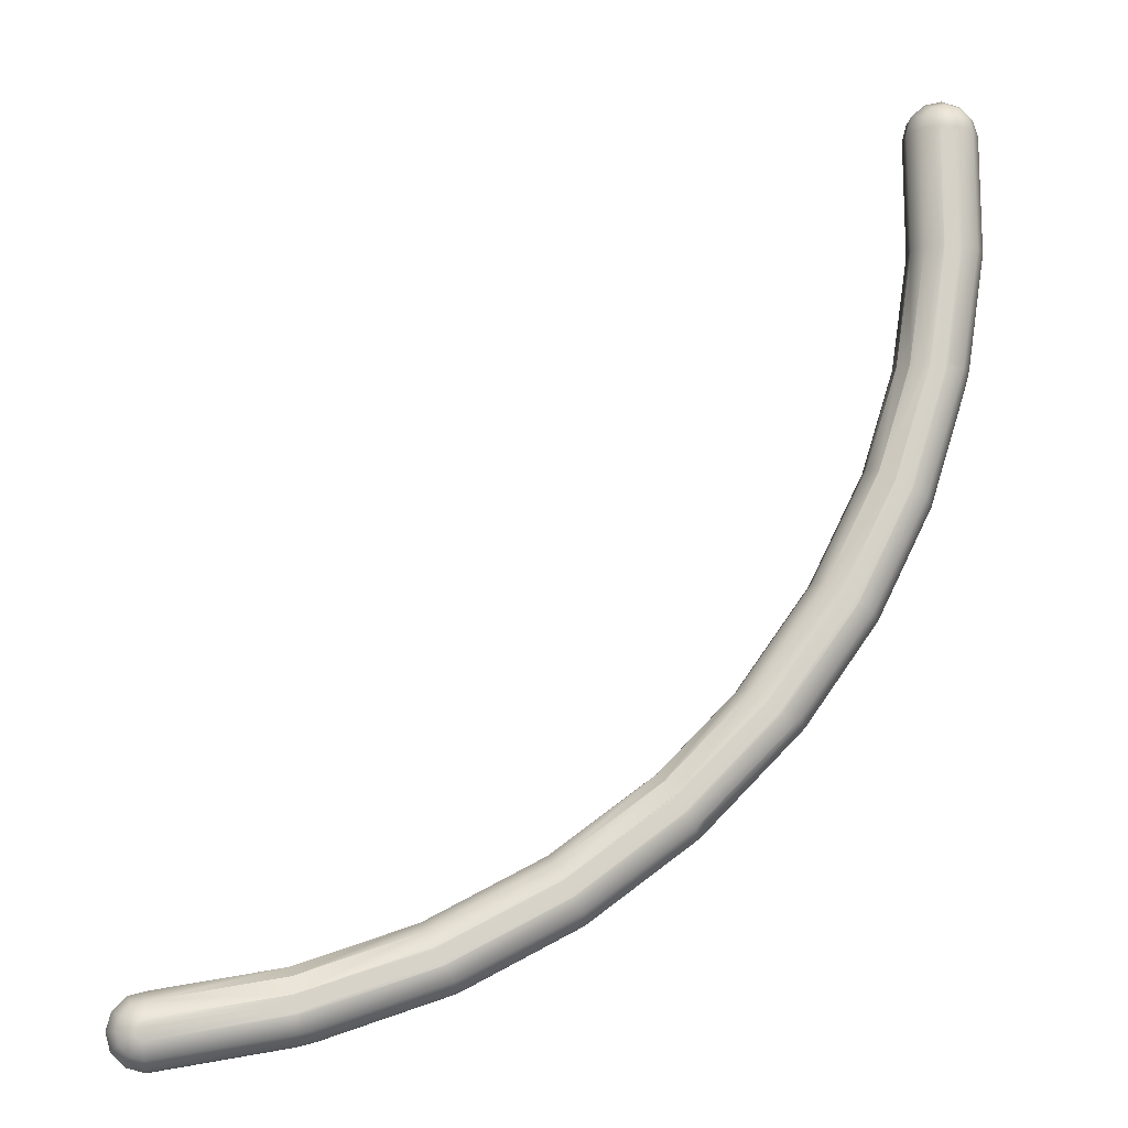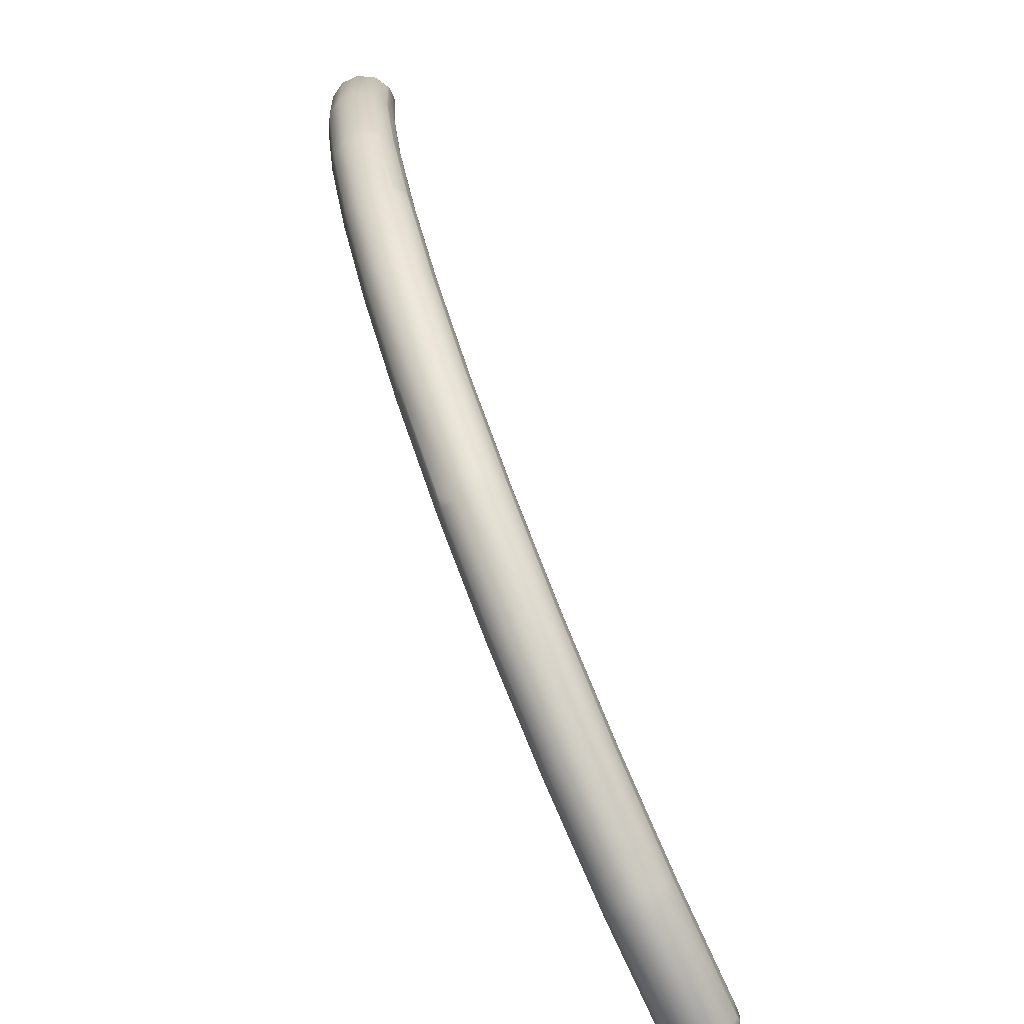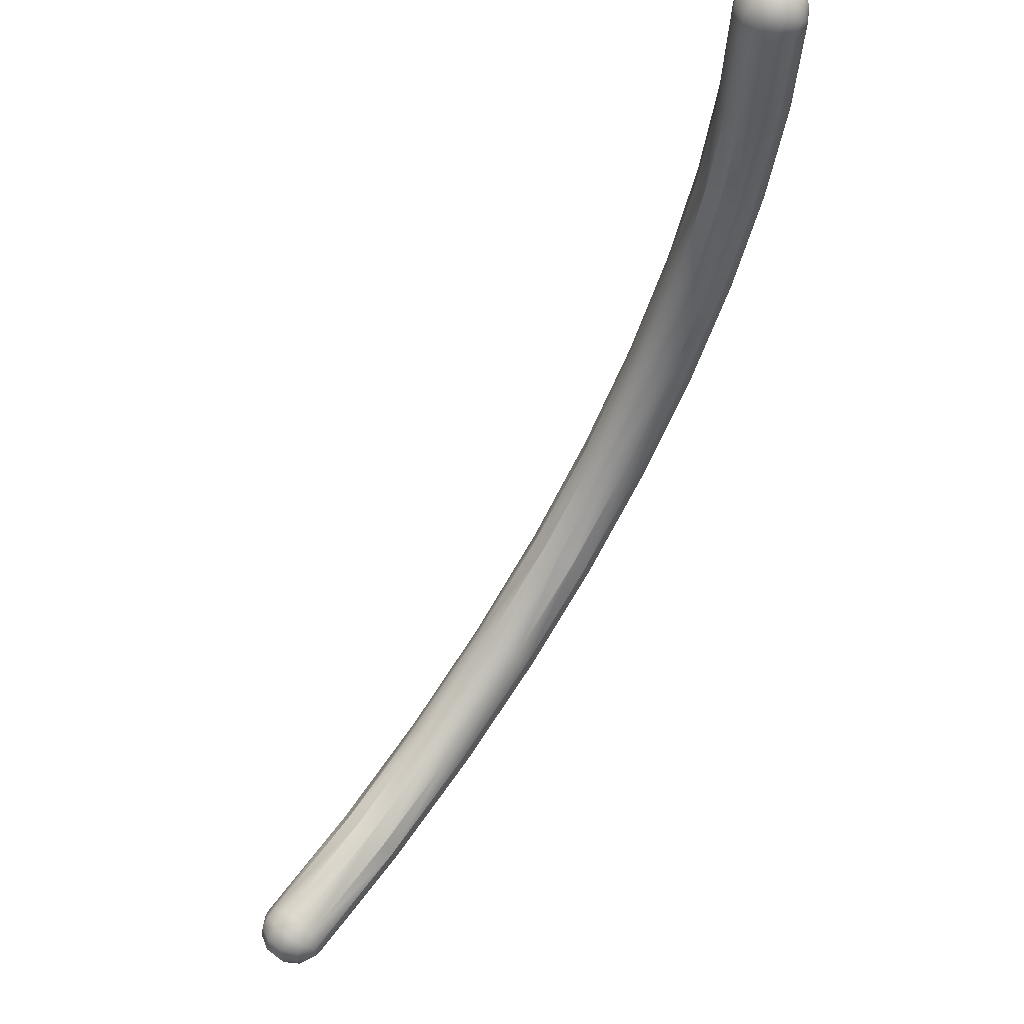
<metadata>
{"format":"obj","ext":"obj","renderer":"f3d","projection":"perspective","resolution":1024,"background":"white","views":[{"elev":-12.7,"azim":-6.3,"up":"+Z"},{"elev":-68.2,"azim":114.9,"up":"+Z"},{"elev":57.4,"azim":-51.6,"up":"+Z"}]}
</metadata>
<code>
o curve_01
g curve_01_Mesh
v -0.2121 2.212 -7
v -0.07765 2.29 -7
v -0.1837 2.212 -7.106
v -0.1061 2.212 -7.184
v -0.03882 2.29 -7.067
v 1e-06 2.29 -7.078
v -0.06724 2.29 -7.039
v -0.2898 2.078 -7
v -0.251 2.078 -6.855
v 0.06724 2.29 -6.961
v 1.156 2.287 -6.81
v 0.07765 2.29 -7
v -0.07765 1.71 -7
v -0.1837 1.788 -6.894
v -0.2121 1.788 -7
v 1e-06 1.788 -7.212
v 1.079 1.707 -6.888
v 1e-06 1.71 -7.078
v -0.1449 1.922 -6.749
v -0.251 1.922 -6.855
v -0.1061 1.788 -6.816
v -0.1449 2.078 -7.251
v -0.251 2.078 -7.145
v 1.079 2.209 -7.023
v 1e-06 2.212 -7.212
v 1.079 2.287 -6.888
v 1.079 1.92 -7.1
v 1e-06 1.922 -7.29
v 1.079 1.785 -7.023
v -0.1837 1.788 -7.106
v 1.224 2.075 -7.061
v 1.079 2.075 -7.1
v 1.224 1.92 -7.061
v 1.028 1.785 -6.607
v 1.011 1.911 -6.537
v 1e-06 1.788 -6.788
v -0.03882 1.71 -7.067
v -0.1061 1.788 -7.184
v -0.06724 1.71 -7.039
v 1e-06 1.922 -6.71
v -0.1449 2.078 -6.749
v 1e-06 2.078 -6.71
v -0.1837 2.212 -6.894
v -0.1061 2.212 -6.816
v 1e-06 2.212 -6.788
v 1e-06 2.29 -6.922
v 1e-06 2.078 -7.29
v 1.117 2.287 -6.878
v -0.1449 1.922 -7.251
v 1.185 1.785 -6.994
v 1.04 1.707 -6.878
v -0.251 1.922 -7.145
v 1.001 1.707 -6.81
v -0.06724 1.71 -6.961
v 1.01 1.919 -6.533
v 1.013 1.92 -6.532
v 1.032 2.209 -6.606
v 1.017 2.083 -6.536
v 1.037 2.209 -6.606
v 1.146 2.287 -6.849
v 0.06724 2.29 -7.039
v 1.013 2.074 -6.532
v 1.016 2.075 -6.532
v 0.03882 2.29 -7.067
v -0.03882 1.71 -6.933
v 1.04 1.707 -6.743
v 1e-06 1.71 -6.922
v 1.011 1.707 -6.849
v 1.011 1.707 -6.772
v 1.025 1.785 -6.609
v 1.058 1.709 -6.734
v -0.2898 1.922 -7
v 1.146 2.287 -6.772
v 1.185 2.209 -6.994
v 1.059 1.708 -6.736
v -0.06724 2.29 -6.961
v -0.03882 2.29 -6.933
v 0.03882 2.29 -6.933
v 1.117 1.707 -6.878
v 1.079 2.287 -6.733
v 1.117 2.287 -6.743
v 1.063 2.287 -6.735
v 1.954 1.911 -6.208
v 1.954 2.067 -6.208
v 2.137 2.279 -6.526
v 2.205 2.201 -6.642
v 2.176 2.279 -6.459
v 2.243 2.067 -6.71
v 2.243 1.911 -6.71
v 2.205 1.777 -6.642
v 2.137 1.699 -6.526
v 2.166 2.279 -6.42
v 1.992 2.201 -6.275
v 2.06 2.279 -6.391
v 2.06 1.699 -6.391
v 1.992 1.777 -6.275
v 2.021 1.699 -6.459
v 2.031 1.699 -6.42
v 2.031 1.699 -6.497
v 2.06 1.699 -6.526
v 2.137 2.279 -6.391
v 2.099 2.279 -6.381
v 2.166 2.279 -6.497
v 2.099 1.699 -6.536
v 2.891 2.053 -5.707
v 2.891 1.898 -5.707
v 2.93 1.763 -5.775
v 2.997 1.686 -5.891
v 2.93 2.188 -5.775
v 3.103 2.265 -5.919
v 3.075 2.265 -6.026
v 3.142 2.188 -6.142
v 3.142 1.763 -6.142
v 3.181 1.898 -6.209
v 3.075 1.686 -6.026
v 3.036 2.265 -5.881
v 3.075 2.265 -5.891
v 3.036 1.686 -6.036
v 3.103 2.265 -5.997
v 2.997 2.265 -5.891
v 2.969 1.686 -5.919
v 2.969 1.686 -5.997
v 2.958 1.686 -5.958
v 2.997 1.686 -6.026
v 3.181 2.053 -6.209
v 3.114 2.265 -5.958
v 3.72 2.034 -5.08
v 3.72 2.035 -5.08
v 3.948 2.246 -5.327
v 3.909 2.246 -5.394
v 3.937 2.246 -5.366
v 3.909 2.246 -5.259
v 3.937 2.246 -5.288
v 3.755 2.152 -5.138
v 3.759 2.166 -5.145
v 3.764 2.168 -5.143
v 4.015 2.034 -5.578
v 4.054 2.168 -5.433
v 3.976 2.168 -5.51
v 4.121 2.034 -5.472
v 3.831 2.246 -5.259
v 4.015 1.879 -5.578
v 4.121 1.879 -5.472
v 3.976 1.744 -5.51
v 4.054 1.744 -5.433
v 3.87 2.246 -5.249
v 3.87 1.667 -5.404
v 3.701 1.875 -5.097
v 3.701 1.876 -5.096
v 3.71 1.879 -5.087
v 3.792 1.667 -5.327
v 3.735 1.742 -5.171
v 3.735 1.743 -5.17
v 3.746 1.745 -5.157
v 3.743 1.754 -5.153
v 3.909 1.667 -5.394
v 3.71 2.031 -5.087
v 3.831 1.667 -5.394
v 3.803 1.667 -5.288
v 3.819 1.667 -5.269
v 3.82 1.667 -5.268
v 3.803 1.667 -5.366
v 4.651 2.222 -4.545
v 4.661 2.222 -4.584
v 4.651 2.222 -4.623
v 4.516 1.642 -4.623
v 4.835 1.854 -4.729
v 4.767 1.72 -4.69
v 4.333 2.01 -4.439
v 4.333 1.854 -4.439
v 4.835 2.01 -4.729
v 4.767 2.144 -4.69
v 4.584 2.222 -4.506
v 4.69 1.72 -4.767
v 4.623 1.642 -4.651
v 4.651 1.642 -4.623
v 4.4 1.72 -4.478
v 4.4 2.144 -4.478
v 4.412 2.146 -4.468
v 4.516 1.642 -4.545
v 4.545 1.642 -4.651
v 4.519 2.221 -4.54
v 4.52 2.221 -4.54
v 4.52 2.221 -4.54
v 4.545 2.222 -4.516
v 4.506 1.642 -4.584
v 4.623 2.222 -4.516
v 4.584 1.642 -4.661
v 5.163 1.612 -3.829
v 5.202 1.612 -3.818
v 5.23 2.192 -3.79
v 5.347 2.114 -3.857
v 5.124 2.192 -3.684
v 4.912 1.98 -3.606
v 4.979 2.114 -3.645
v 4.912 1.824 -3.606
v 5.414 1.98 -3.896
v 5.414 1.824 -3.896
v 5.124 1.612 -3.818
v 4.979 1.69 -3.645
v 5.163 2.192 -3.674
v 5.23 1.612 -3.79
v 5.347 1.69 -3.857
v 5.096 2.192 -3.712
v 5.23 2.192 -3.712
v 5.202 2.192 -3.684
v 5.241 2.192 -3.751
v 5.085 1.612 -3.751
v 5.096 1.612 -3.712
v 5.096 1.612 -3.79
v 5.56 1.577 -2.92
v 5.531 1.577 -2.891
v 5.666 2.157 -2.891
v 5.531 2.157 -2.814
v 5.56 2.157 -2.785
v 5.849 1.79 -2.997
v 5.782 1.655 -2.959
v 5.415 2.079 -2.746
v 5.347 1.945 -2.708
v 5.676 2.157 -2.853
v 5.811 2.079 -2.853
v 5.666 2.157 -2.814
v 5.347 1.79 -2.708
v 5.415 1.655 -2.746
v 5.421 1.645 -2.775
v 5.526 1.578 -2.821
v 5.411 1.652 -2.771
v 5.521 1.577 -2.853
v 5.782 2.079 -2.959
v 5.666 1.577 -2.891
v 5.637 2.157 -2.785
v 5.849 1.945 -2.997
v 5.527 1.578 -2.822
v 5.598 1.577 -2.93
v 5.598 2.157 -2.775
v 5.637 1.577 -2.92
v 6.067 2.039 -2.018
v 6.096 2.039 -1.912
v 5.845 2.117 -1.844
v 5.884 2.117 -1.834
v 6.135 1.905 -2.057
v 6.135 1.749 -2.057
v 6.174 1.749 -1.912
v 6.174 1.905 -1.912
v 5.816 2.117 -1.873
v 5.961 2.117 -1.912
v 5.951 2.117 -1.873
v 5.677 2.037 -1.872
v 5.69 2.041 -1.838
v 5.612 1.921 -1.859
v 5.923 1.537 -1.979
v 5.694 2.043 -1.839
v 5.692 2.042 -1.839
v 5.81 2.116 -1.884
v 6.096 1.615 -1.912
v 5.672 1.615 -1.912
v 5.67 1.619 -1.905
v 5.595 1.749 -1.903
v 5.598 1.754 -1.881
v 5.603 1.736 -1.903
v 5.923 2.117 -1.844
v 5.598 1.903 -1.881
v 5.605 1.909 -1.858
v 5.884 1.537 -1.989
v 5.806 1.537 -1.912
v 6.067 1.615 -2.018
v 5.951 1.537 -1.951
v 5.961 1.537 -1.912
v 5.816 1.537 -1.951
v 5.845 1.537 -1.979
v 5.978 2.072 -0.8858
v 5.95 2.072 -0.9142
v 6.056 2.072 -0.8858
v 6.017 2.072 -0.8754
v 5.939 2.072 -0.953
v 6.229 1.57 -0.953
v 6.095 1.492 -0.953
v 6.095 2.072 -0.953
v 6.229 1.994 -0.953
v 6.084 2.072 -0.9142
v 6.307 1.86 -0.953
v 5.727 1.86 -0.953
v 5.727 1.704 -0.953
v 5.805 1.57 -0.953
v 6.307 1.704 -0.953
v 5.939 1.492 -0.953
v 5.805 1.994 -0.953
v 6.084 1.492 -0.9918
v 6.056 1.492 -1.02
v 6.017 1.492 -1.031
v 5.978 1.492 -1.02
v 5.95 1.492 -0.9918
v 6.184 1.944 0.1061
v 6.251 1.81 0.1449
v 6.212 1.944 0
v 6.078 2.022 0
v 6.29 1.81 0
v 6.251 1.654 0.1449
v 6.29 1.654 0
v 5.788 1.52 0
v 5.749 1.654 0.1449
v 5.71 1.654 0
v 5.933 2.022 0.03882
v 5.961 2.022 0.06724
v 6.212 1.52 0
v 5.816 1.52 0.1061
v 6.106 1.52 0.1837
v 6.145 1.654 0.251
v 6 1.52 0.2121
v 5.788 1.944 0
v 6 1.654 0.2898
v 5.855 1.654 0.251
v 6.184 1.52 0.1061
v 6.078 1.442 0
v 5.749 1.81 0.1449
v 5.855 1.81 0.251
v 5.894 1.944 0.1837
v 6 1.944 0.2121
v 6.067 2.022 0.03882
v 6 2.022 0.07765
v 5.816 1.944 0.1061
v 5.922 2.022 0
v 6.106 1.944 0.1837
v 6 1.81 0.2898
v 5.71 1.81 0
v 6.145 1.81 0.251
v 6 1.442 0.07765
v 5.894 1.52 0.1837
v 6.039 2.022 0.06724
v 5.961 1.442 0.06724
v 5.933 1.442 0.03882
v 6.039 1.442 0.06724
v 6.067 1.442 0.03882
v 5.922 1.442 0
v 6.039 1.442 -0.06724
v 5.961 1.442 -0.06724
v 6 1.442 -0.07765
v 6.067 1.442 -0.03882
v 5.933 1.442 -0.03882
f 1 2 3
f 4 5 6
f 3 2 7
f 8 9 1
f 10 11 12
f 13 14 15
f 16 17 18
f 14 19 20
f 19 14 21
f 3 22 23
f 22 3 4
f 6 24 25
f 24 6 26
f 27 16 28
f 16 27 29
f 30 13 15
f 29 17 16
f 31 27 32
f 27 31 33
f 34 35 36
f 37 30 38
f 30 37 39
f 40 41 19
f 41 40 42
f 36 40 19
f 4 6 25
f 1 9 43
f 44 45 46
f 24 47 25
f 47 24 32
f 26 48 24
f 8 1 23
f 28 16 49
f 32 24 31
f 33 50 29
f 17 51 18
f 22 52 23
f 52 22 49
f 13 53 54
f 36 55 40
f 55 36 35
f 40 55 56
f 44 41 45
f 57 45 58
f 45 57 59
f 12 60 61
f 56 42 40
f 62 42 56
f 42 62 63
f 54 14 13
f 3 5 4
f 5 3 7
f 6 48 26
f 64 48 6
f 61 48 64
f 22 25 47
f 22 4 25
f 16 38 49
f 16 18 38
f 49 30 52
f 30 49 38
f 33 29 27
f 65 66 67
f 68 37 51
f 37 68 39
f 18 37 38
f 23 1 3
f 30 15 52
f 53 69 54
f 70 36 71
f 36 70 34
f 72 9 8
f 9 72 20
f 1 43 2
f 63 45 42
f 45 63 58
f 41 42 45
f 10 73 11
f 12 11 60
f 24 48 74
f 32 28 47
f 28 32 27
f 47 49 22
f 49 47 28
f 18 51 37
f 39 68 13
f 39 13 30
f 36 19 21
f 71 67 75
f 67 71 36
f 67 36 21
f 68 53 13
f 41 43 9
f 43 41 44
f 52 8 23
f 8 52 72
f 5 64 6
f 7 64 5
f 7 61 64
f 2 61 7
f 2 12 61
f 76 12 2
f 76 10 12
f 77 10 76
f 77 78 10
f 78 77 46
f 61 60 48
f 24 74 31
f 50 79 29
f 69 65 54
f 65 69 66
f 52 15 72
f 19 9 20
f 9 19 41
f 46 80 81
f 45 59 82
f 82 46 45
f 46 82 80
f 29 79 17
f 66 75 67
f 15 20 72
f 14 20 15
f 77 44 46
f 10 81 73
f 67 21 65
f 65 14 54
f 14 65 21
f 2 43 76
f 46 81 78
f 78 81 10
f 43 77 76
f 77 43 44
f 83 56 55
f 84 56 83
f 56 84 62
f 85 74 48
f 74 85 86
f 11 87 60
f 88 33 31
f 33 88 89
f 33 90 50
f 90 33 89
f 91 50 90
f 50 91 79
f 86 31 74
f 31 86 88
f 11 92 87
f 93 59 57
f 59 93 94
f 82 59 94
f 95 75 66
f 95 71 75
f 96 71 95
f 71 96 70
f 97 98 53
f 84 63 62
f 84 58 63
f 84 57 58
f 57 84 93
f 99 51 100
f 51 99 68
f 101 73 81
f 73 101 92
f 98 66 69
f 66 98 95
f 96 34 70
f 34 96 83
f 35 83 55
f 83 35 34
f 73 92 11
f 94 80 82
f 80 94 102
f 102 81 80
f 81 102 101
f 60 87 103
f 100 17 104
f 17 100 51
f 68 97 53
f 79 104 17
f 104 79 91
f 99 97 68
f 60 85 48
f 85 60 103
f 53 98 69
f 105 83 106
f 83 105 84
f 96 107 83
f 108 107 95
f 84 105 109
f 84 109 93
f 101 110 92
f 93 109 94
f 111 86 85
f 86 111 112
f 89 113 90
f 114 113 89
f 115 90 113
f 90 115 91
f 95 107 96
f 116 101 102
f 101 116 117
f 91 118 104
f 118 91 115
f 87 119 103
f 94 109 120
f 107 106 83
f 97 121 98
f 121 108 95
f 120 102 94
f 102 120 116
f 103 119 85
f 85 119 111
f 99 122 97
f 123 121 97
f 98 121 95
f 124 104 118
f 104 124 100
f 122 123 97
f 86 112 88
f 125 89 88
f 89 125 114
f 88 112 125
f 87 126 119
f 92 110 87
f 122 100 124
f 100 122 99
f 101 117 110
f 87 110 126
f 127 109 105
f 109 127 128
f 110 129 126
f 119 130 111
f 130 119 131
f 110 132 133
f 134 109 128
f 135 109 134
f 109 135 136
f 112 137 125
f 138 137 139
f 137 138 140
f 110 133 129
f 109 136 141
f 140 142 137
f 142 140 143
f 130 138 139
f 138 130 131
f 111 130 112
f 113 144 115
f 142 145 144
f 145 142 143
f 137 114 125
f 114 137 142
f 141 116 120
f 116 141 146
f 109 141 120
f 126 129 119
f 117 132 110
f 114 142 113
f 142 144 113
f 112 139 137
f 112 130 139
f 115 147 118
f 107 148 149
f 149 106 107
f 106 149 150
f 117 146 132
f 116 146 117
f 122 151 123
f 152 107 108
f 153 107 152
f 107 153 154
f 107 155 148
f 155 107 154
f 144 156 115
f 157 106 150
f 106 157 105
f 105 157 127
f 158 118 147
f 118 158 124
f 119 129 131
f 115 156 147
f 151 159 121
f 159 160 121
f 123 151 121
f 160 108 121
f 108 160 161
f 161 152 108
f 162 151 122
f 162 124 158
f 124 162 122
f 133 163 164
f 129 164 165
f 162 166 151
f 167 168 143
f 150 169 157
f 170 150 149
f 150 170 169
f 171 143 140
f 143 171 167
f 165 138 131
f 138 165 172
f 133 164 129
f 140 172 171
f 141 173 146
f 145 174 144
f 174 145 168
f 148 170 149
f 170 148 155
f 168 175 174
f 175 168 176
f 129 165 131
f 177 155 154
f 177 154 153
f 155 177 170
f 178 136 135
f 136 178 179
f 128 169 134
f 127 169 128
f 169 127 157
f 159 161 160
f 180 161 159
f 177 161 180
f 161 177 152
f 152 177 153
f 181 162 158
f 162 181 166
f 174 156 144
f 156 174 175
f 143 168 145
f 141 182 183
f 182 136 179
f 182 141 136
f 184 141 183
f 141 184 185
f 134 178 135
f 178 134 169
f 156 175 147
f 151 186 159
f 138 172 140
f 146 173 187
f 147 188 158
f 147 175 188
f 166 186 151
f 186 180 159
f 185 173 141
f 188 181 158
f 146 187 132
f 132 163 133
f 163 132 187
f 175 189 188
f 189 175 190
f 191 172 165
f 172 191 192
f 184 193 185
f 169 194 195
f 169 195 178
f 170 194 169
f 194 170 196
f 171 192 197
f 197 167 171
f 167 197 198
f 188 199 181
f 178 195 179
f 182 179 195
f 177 200 170
f 193 201 173
f 202 168 203
f 168 202 176
f 167 203 168
f 180 200 177
f 182 204 183
f 204 182 195
f 187 205 163
f 205 187 206
f 200 196 170
f 165 207 191
f 172 192 171
f 198 203 167
f 176 190 175
f 190 176 202
f 201 187 173
f 187 201 206
f 204 184 183
f 184 204 193
f 164 205 207
f 164 207 165
f 166 208 186
f 189 199 188
f 185 193 173
f 163 205 164
f 208 209 186
f 186 209 180
f 209 200 180
f 181 199 166
f 210 208 166
f 199 210 166
f 211 212 199
f 207 213 191
f 214 193 204
f 193 214 215
f 216 203 198
f 203 216 217
f 195 218 214
f 194 219 195
f 220 221 213
f 191 213 192
f 205 220 207
f 220 205 222
f 196 219 194
f 219 196 223
f 200 223 196
f 224 223 200
f 195 219 218
f 195 214 204
f 225 200 226
f 227 200 225
f 200 227 224
f 212 228 208
f 213 221 229
f 202 230 190
f 192 213 229
f 206 222 205
f 222 206 231
f 207 220 213
f 199 212 210
f 232 192 229
f 192 232 197
f 203 230 202
f 217 230 203
f 226 209 233
f 209 226 200
f 211 189 234
f 189 211 199
f 215 201 193
f 201 215 235
f 235 206 201
f 206 235 231
f 232 198 197
f 198 232 216
f 210 212 208
f 190 230 236
f 190 234 189
f 234 190 236
f 228 209 208
f 209 228 233
f 237 221 238
f 221 237 229
f 239 240 215
f 229 241 232
f 241 216 232
f 216 241 242
f 243 241 244
f 241 243 242
f 229 237 241
f 214 245 215
f 246 238 220
f 220 238 221
f 216 242 217
f 237 238 241
f 231 247 222
f 218 248 249
f 248 218 250
f 238 244 241
f 230 251 236
f 222 246 220
f 246 222 247
f 218 252 214
f 218 253 252
f 253 218 249
f 214 252 254
f 214 254 245
f 242 243 255
f 256 257 224
f 223 258 259
f 223 260 258
f 260 223 224
f 240 231 235
f 231 240 261
f 219 262 263
f 223 262 219
f 262 223 259
f 215 240 235
f 231 261 247
f 219 250 218
f 250 219 263
f 245 239 215
f 234 264 211
f 226 265 225
f 233 265 226
f 265 233 228
f 242 266 217
f 256 225 265
f 225 256 227
f 217 267 230
f 266 267 217
f 242 255 266
f 227 256 224
f 257 260 224
f 266 255 267
f 267 255 268
f 269 228 212
f 228 269 265
f 230 267 251
f 264 270 211
f 270 212 211
f 212 270 269
f 236 264 234
f 264 236 251
f 239 271 240
f 272 271 245
f 245 271 239
f 240 273 261
f 273 240 274
f 254 275 245
f 268 276 277
f 278 279 238
f 247 280 278
f 279 244 238
f 244 279 281
f 259 282 262
f 283 259 258
f 259 283 282
f 260 283 258
f 257 283 260
f 284 257 256
f 257 284 283
f 246 278 238
f 247 273 280
f 255 276 268
f 281 243 244
f 243 281 285
f 265 286 284
f 261 273 247
f 271 274 240
f 247 278 246
f 252 275 254
f 275 252 253
f 275 272 245
f 250 287 248
f 263 287 250
f 282 263 262
f 263 282 287
f 265 284 256
f 268 288 267
f 288 268 277
f 267 289 251
f 289 267 288
f 248 287 249
f 287 253 249
f 253 287 275
f 290 291 264
f 285 255 243
f 255 285 276
f 292 265 269
f 265 292 286
f 291 292 269
f 264 291 270
f 270 291 269
f 251 290 264
f 290 251 289
f 293 294 295
f 296 295 278
f 295 294 297
f 298 297 294
f 297 298 299
f 300 301 302
f 278 295 279
f 303 304 271
f 299 298 305
f 306 301 300
f 307 308 309
f 282 310 287
f 309 311 312
f 305 313 314
f 312 315 301
f 315 312 316
f 317 316 318
f 319 293 296
f 283 300 302
f 304 320 271
f 310 321 322
f 313 308 307
f 308 313 298
f 320 318 323
f 311 316 312
f 316 311 324
f 296 293 295
f 316 321 315
f 321 316 317
f 325 310 282
f 310 322 275
f 283 325 282
f 325 283 302
f 317 318 320
f 316 324 318
f 298 326 308
f 326 298 294
f 308 311 309
f 287 310 275
f 327 309 328
f 305 298 313
f 318 324 326
f 276 314 277
f 329 293 319
f 293 329 323
f 274 329 273
f 329 274 320
f 321 304 303
f 304 321 317
f 272 303 271
f 302 315 325
f 315 302 301
f 325 315 310
f 310 315 321
f 309 312 328
f 330 306 331
f 306 330 328
f 332 307 327
f 327 328 330
f 318 326 323
f 308 324 311
f 324 308 326
f 307 309 327
f 314 313 333
f 295 281 279
f 281 295 297
f 297 285 281
f 285 297 299
f 284 334 300
f 284 300 283
f 292 334 286
f 320 323 329
f 271 320 274
f 326 293 323
f 293 326 294
f 273 319 280
f 319 273 329
f 304 317 320
f 306 312 301
f 312 306 328
f 313 332 333
f 332 313 307
f 331 306 334
f 299 276 285
f 276 299 305
f 276 305 314
f 335 336 337
f 338 336 335
f 338 339 336
f 314 339 338
f 314 334 339
f 333 334 314
f 333 331 334
f 332 331 333
f 332 330 331
f 330 332 327
f 291 339 292
f 337 336 291
f 280 296 278
f 296 280 319
f 322 272 275
f 272 322 303
f 322 321 303
f 334 306 300
f 336 339 291
f 277 314 288
f 290 337 291
f 288 335 289
f 335 288 338
f 288 314 338
f 339 334 292
f 289 337 290
f 337 289 335
f 286 334 284

</code>
